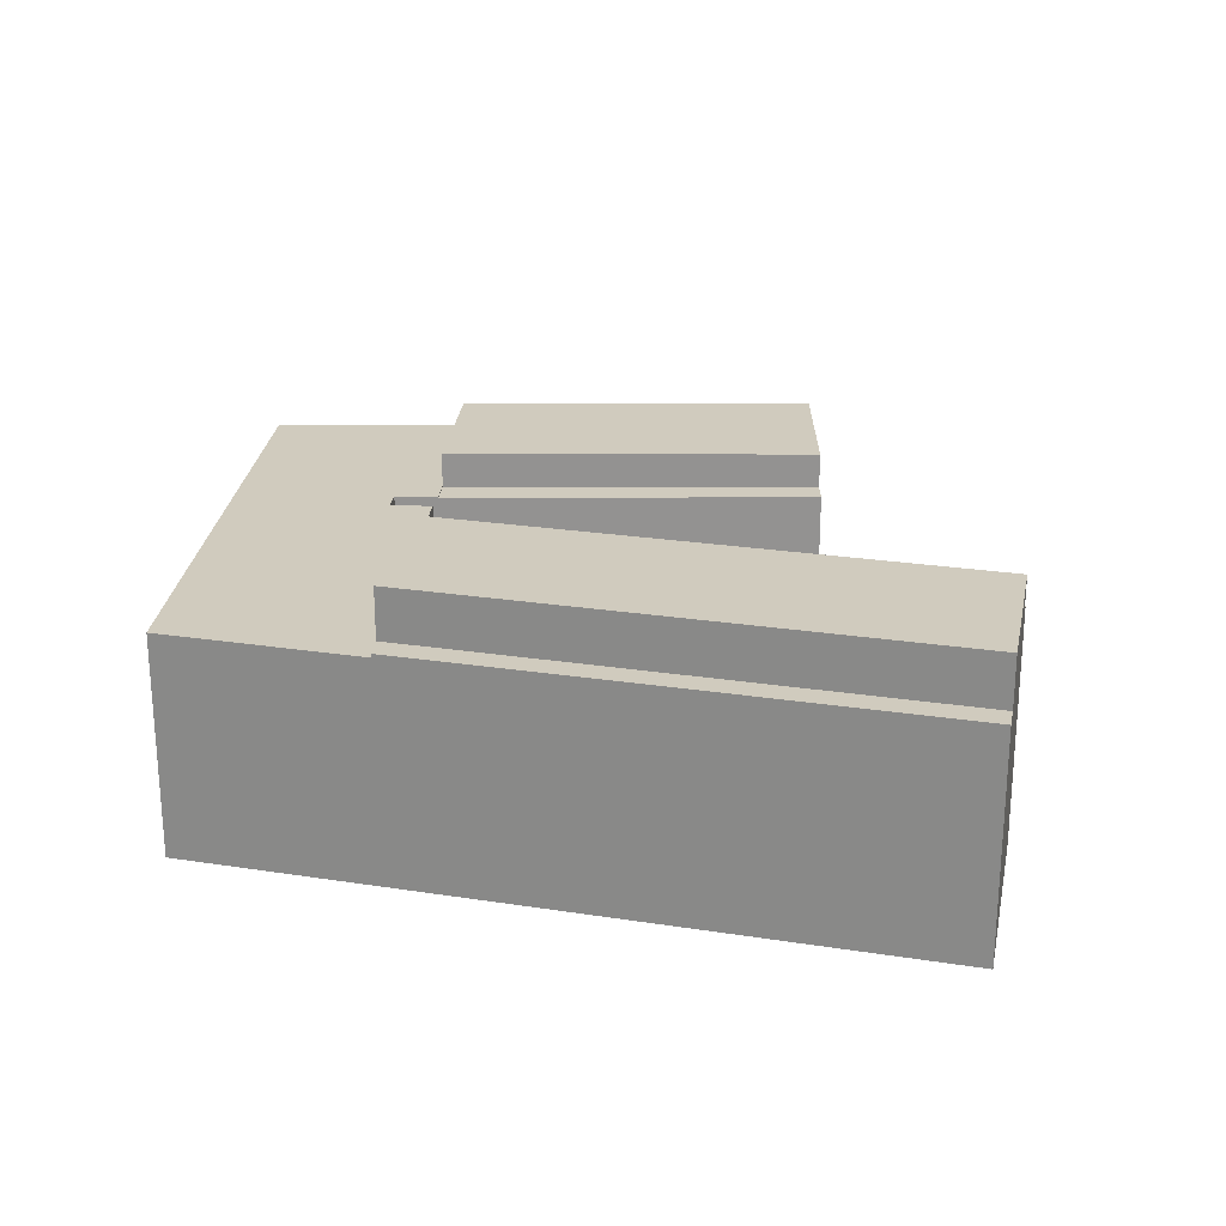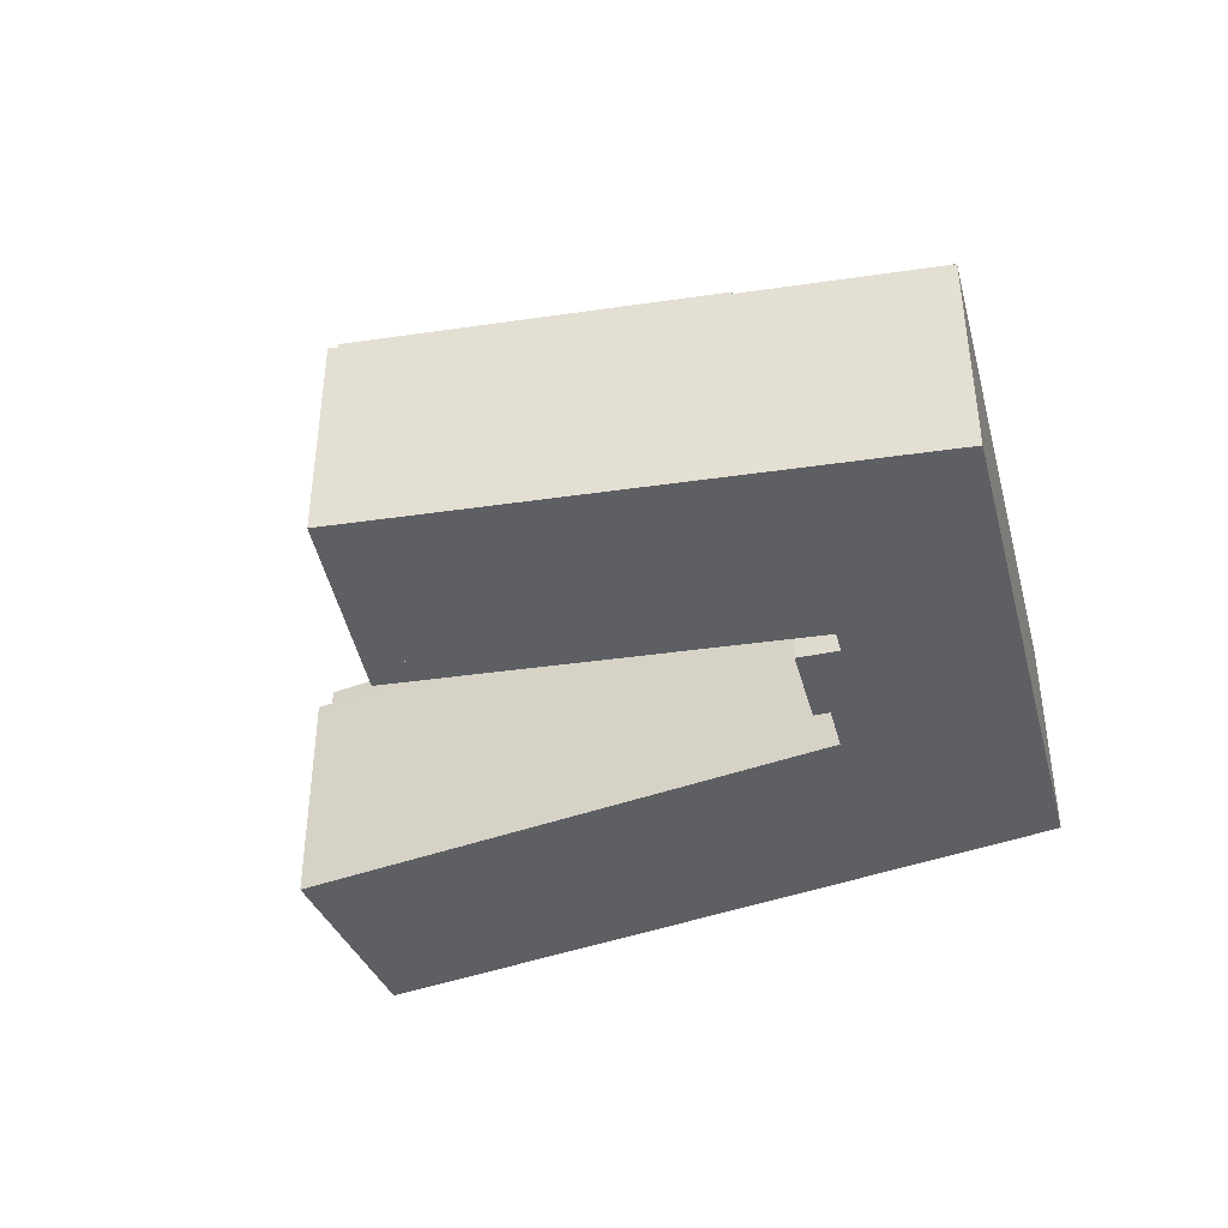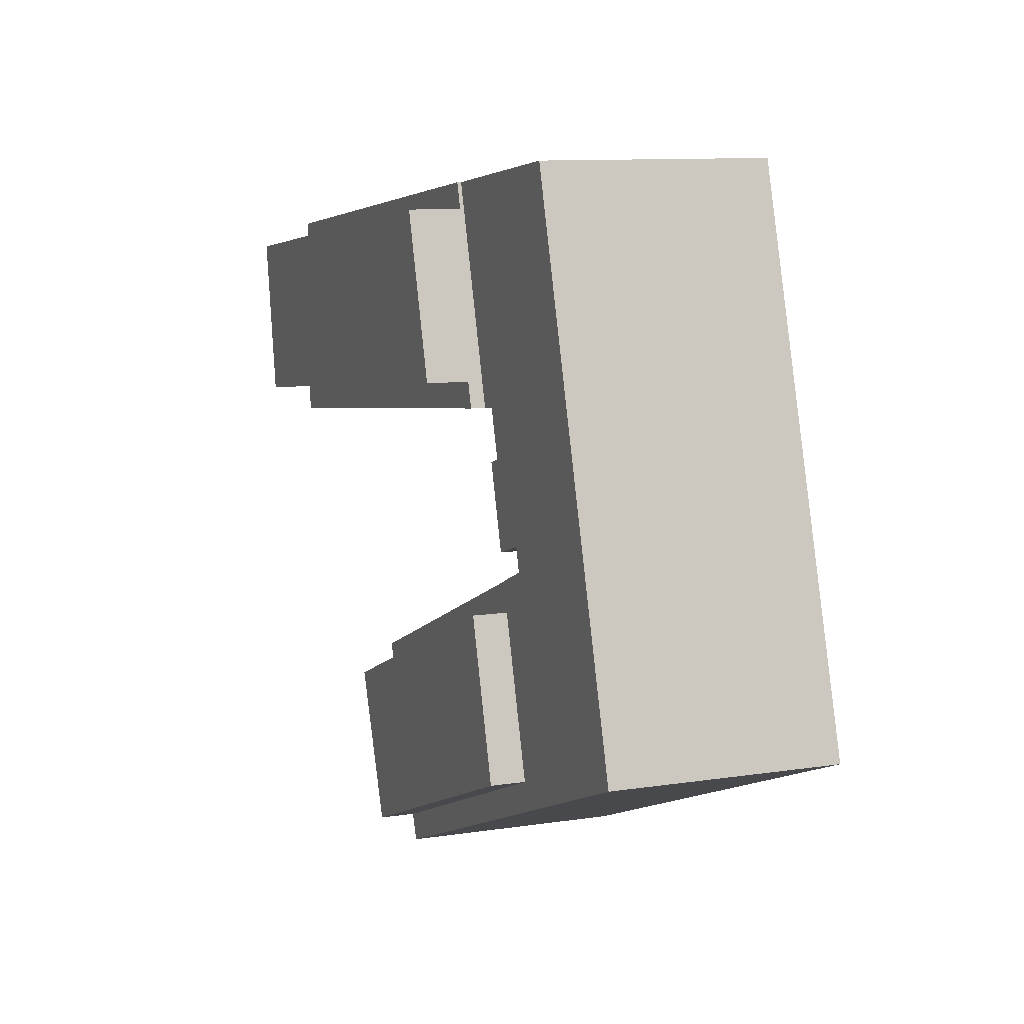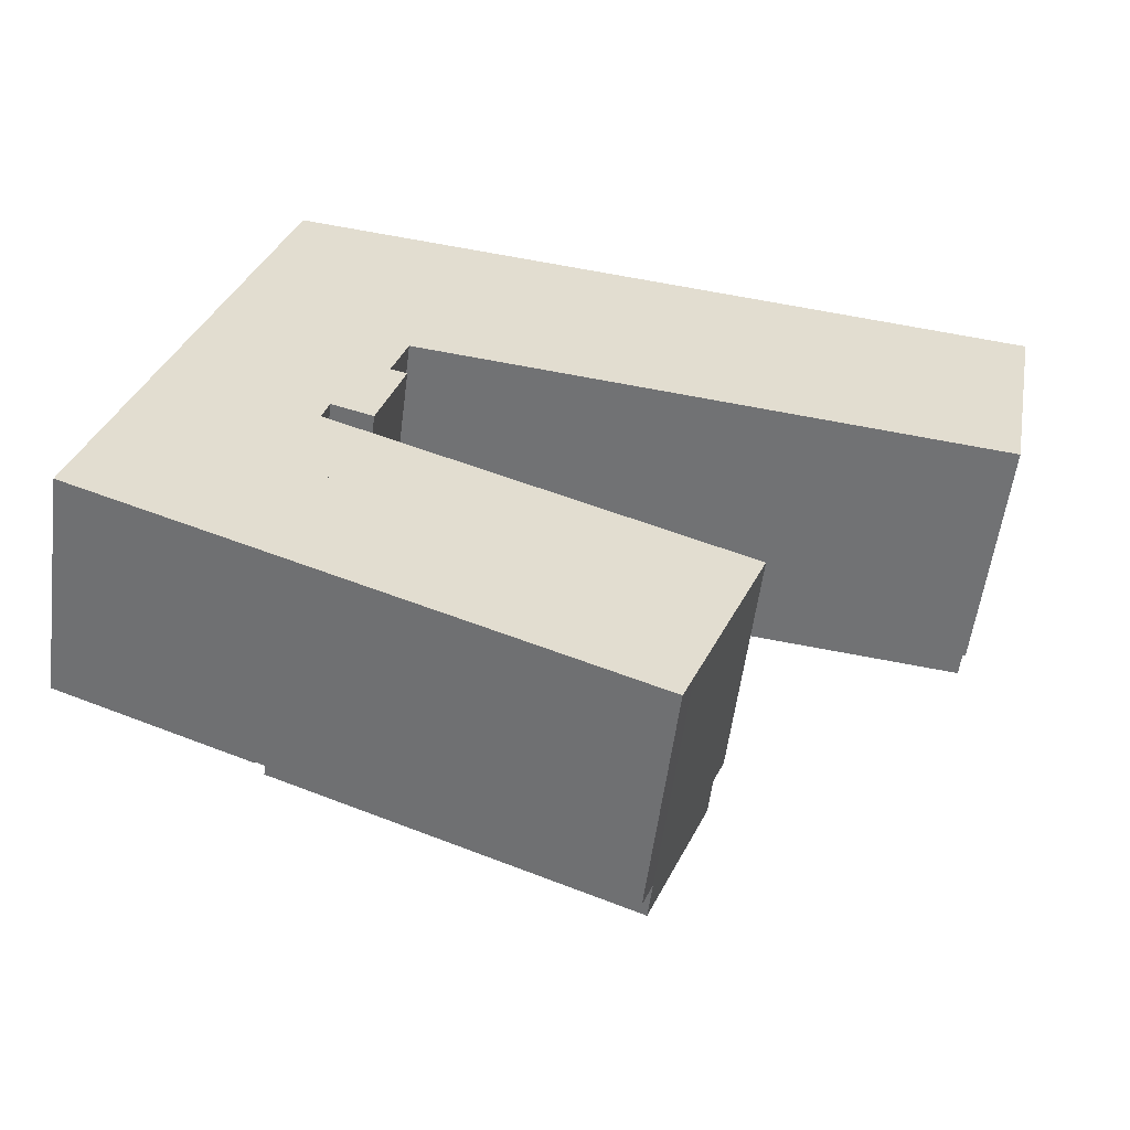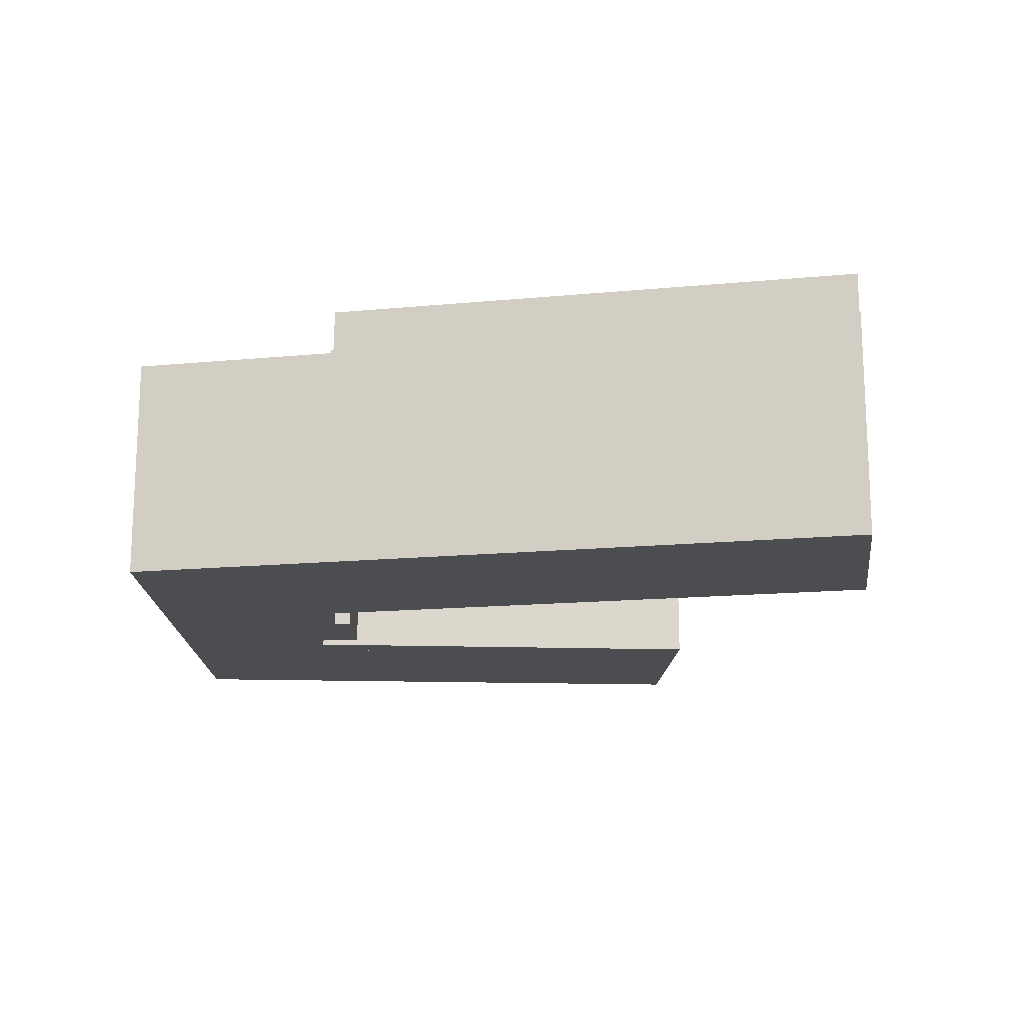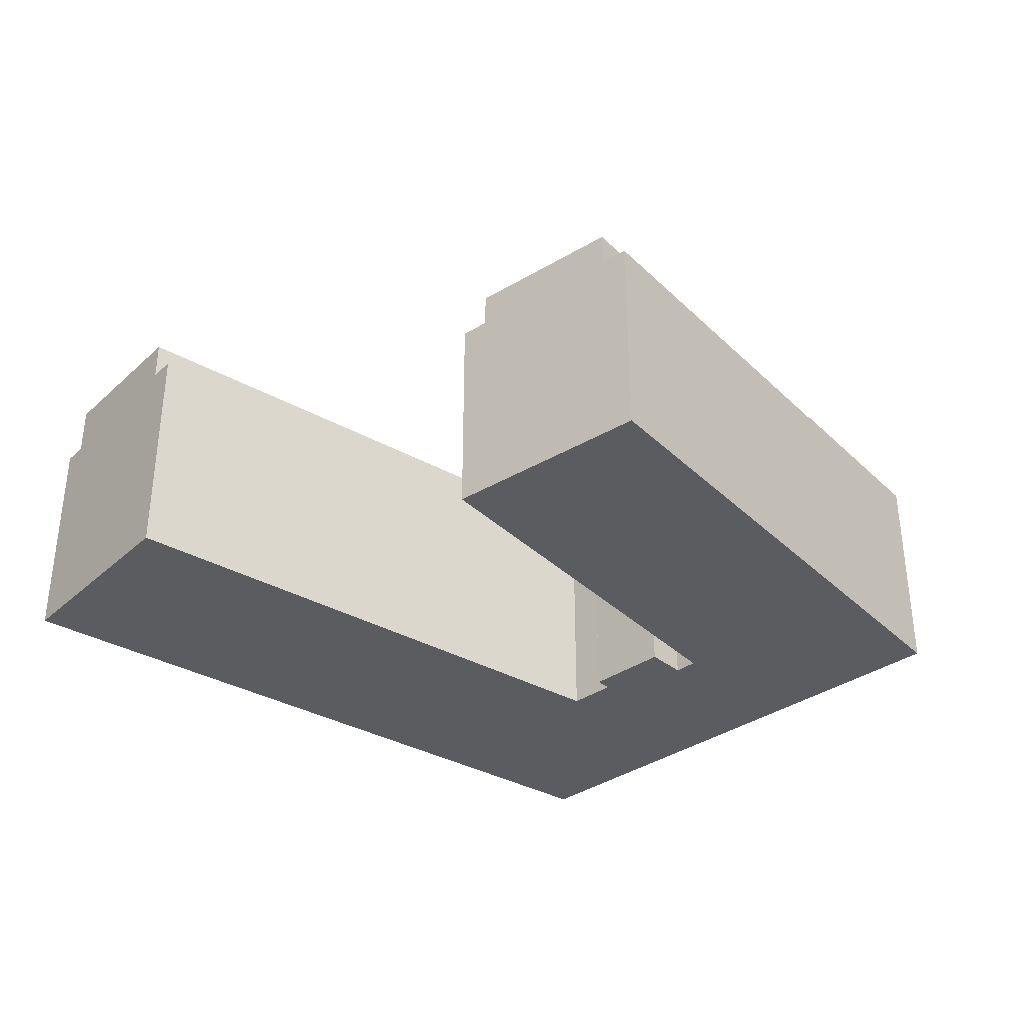
<metadata>
{"format":"obj","ext":"obj","renderer":"f3d","projection":"perspective","resolution":1024,"background":"white","views":[{"elev":23.6,"azim":22.0,"up":"+Y"},{"elev":-40.7,"azim":-148.0,"up":"+Y"},{"elev":10.7,"azim":-110.8,"up":"+Z"},{"elev":-55.6,"azim":-7.3,"up":"+Z"},{"elev":-16.2,"azim":18.4,"up":"+Y"},{"elev":-34.7,"azim":150.4,"up":"+Y"}]}
</metadata>
<code>
v  18.63 16.27 9.598
v  43.78 16.27 -2.889
v  17.98 16.27 7.506
v  38.65 16.27 1.481
v  43.37 16.27 -0.431
v  44.57 16.27 -0.919
v  18.63 -5.877e-16 9.598
v  44.57 5.627e-17 -0.919
v  38.65 -9.069e-17 1.481
v  43.37 2.639e-17 -0.431
v  43.78 1.769e-16 -2.889
v  17.98 -4.596e-16 7.506
v  39.45 16.27 -13.71
v  13.88 16.27 -5.591
v  14.49 16.27 -3.65
v  32.32 16.27 -13.02
v  37.33 16.27 -15.04
v  38.7 16.27 -15.59
v  14.49 2.235e-16 -3.65
v  39.45 8.392e-16 -13.71
v  38.7 9.545e-16 -15.59
v  13.88 3.423e-16 -5.591
v  37.33 9.207e-16 -15.04
v  32.32 7.971e-16 -13.02
v  66.31 16.64 31.47
v  27.08 16.64 36.64
v  66.33 16.64 31.58
v  66 16.64 29.73
v  26.51 16.64 34.82
v  26.51 -2.132e-15 34.82
v  27.08 -2.243e-15 36.64
v  66.33 -1.933e-15 31.58
v  66 -1.82e-15 29.73
v  66.31 -1.927e-15 31.47
v  63.49 17.4 15.79
v  22.84 17.4 23.06
v  63.85 17.4 17.77
v  22.27 17.4 21.23
v  22.27 -1.3e-15 21.23
v  22.84 -1.412e-15 23.06
v  63.85 -1.088e-15 17.77
v  63.49 -9.669e-16 15.79
v  14.49 18.84 -3.65
v  43.78 18.84 -2.889
v  39.45 18.84 -13.71
v  17.98 18.84 7.506
v  63.85 20.42 17.77
v  26.51 20.42 34.82
v  66 20.42 29.73
v  22.84 20.42 23.06
v  19.13 16.36 11.54
v  16.15 16.36 12.48
v  21 16.36 17.58
v  19.83 16.36 17.95
v  13.88 16.36 -5.591
v  1.408 16.36 -0.567
v  14.49 16.36 -3.65
v  1.07 16.36 -0.431
v  0 16.36 1.002e-15
v  0.66 16.36 2.11
v  17.98 16.36 7.506
v  15.65 16.36 10.8
v  12.06 16.36 38.58
v  18.63 16.36 9.598
v  20.94 16.36 21.41
v  22.27 16.36 21.23
v  22.84 16.36 23.06
v  26.51 16.36 34.82
v  27.08 16.36 36.64
v  12.06 -2.362e-15 38.58
v  0.66 -1.292e-16 2.11
v  0 0 0
v  19.83 -1.099e-15 17.95
v  21 -1.077e-15 17.58
v  15.65 -6.616e-16 10.8
v  20.94 -1.311e-15 21.41
v  19.13 -7.063e-16 11.54
v  16.15 -7.642e-16 12.48
v  1.07 2.639e-17 -0.431
v  1.408 3.472e-17 -0.567
g defaultobject
f 1 2 3
f 2 1 4
f 2 4 5
f 2 5 6
f 7 4 1
f 4 7 5
f 5 7 6
f 6 7 8
f 8 7 9
f 8 9 10
f 8 2 6
f 2 8 11
f 11 3 2
f 3 11 12
f 12 1 3
f 1 12 7
f 10 11 8
f 11 10 12
f 12 10 9
f 12 9 7
f 13 14 15
f 14 13 16
f 16 13 17
f 17 13 18
f 19 13 15
f 13 19 20
f 20 18 13
f 18 20 21
f 21 17 18
f 17 21 16
f 16 21 14
f 14 21 22
f 22 21 23
f 22 23 24
f 22 15 14
f 15 22 19
f 19 21 20
f 21 19 23
f 23 19 24
f 24 19 22
f 25 26 27
f 26 25 28
f 26 28 29
f 30 26 29
f 26 30 31
f 31 27 26
f 27 31 32
f 32 25 27
f 25 32 28
f 28 32 33
f 33 32 34
f 33 29 28
f 29 33 30
f 33 31 30
f 31 33 34
f 31 34 32
f 35 36 37
f 36 35 38
f 39 36 38
f 36 39 40
f 40 37 36
f 37 40 41
f 41 35 37
f 35 41 42
f 42 38 35
f 38 42 39
f 42 40 39
f 40 42 41
f 43 44 45
f 44 43 46
f 19 46 43
f 46 19 12
f 12 44 46
f 44 12 11
f 11 45 44
f 45 11 20
f 20 43 45
f 43 20 19
f 19 11 12
f 11 19 20
f 47 48 49
f 48 47 50
f 40 48 50
f 48 40 30
f 30 49 48
f 49 30 33
f 33 47 49
f 47 33 41
f 41 50 47
f 50 41 40
f 41 30 40
f 30 41 33
f 51 52 53
f 54 53 52
f 55 56 57
f 58 57 56
f 59 57 58
f 60 57 59
f 61 57 60
f 62 61 60
f 63 62 60
f 64 61 62
f 52 62 63
f 54 52 63
f 65 54 63
f 66 65 63
f 67 66 63
f 68 67 63
f 69 68 63
f 60 70 63
f 70 60 59
f 70 59 71
f 71 59 72
f 70 69 63
f 69 70 31
f 73 53 54
f 53 73 74
f 75 64 62
f 64 75 7
f 31 68 69
f 68 31 67
f 67 31 66
f 66 31 40
f 66 40 39
f 40 31 30
f 76 54 65
f 54 76 73
f 74 51 53
f 51 74 77
f 78 62 52
f 62 78 75
f 7 61 64
f 61 7 57
f 57 7 55
f 55 7 22
f 22 7 12
f 22 12 19
f 39 65 66
f 65 39 76
f 77 52 51
f 52 77 78
f 22 56 55
f 56 22 58
f 58 22 59
f 59 22 72
f 72 22 79
f 79 22 80
f 7 75 12
f 74 73 77
f 79 71 72
f 71 79 80
f 71 80 22
f 71 22 70
f 70 22 19
f 70 19 75
f 75 19 12
f 70 75 78
f 70 78 77
f 70 77 73
f 70 73 76
f 70 76 39
f 70 39 40
f 70 40 30
f 70 30 31

</code>
